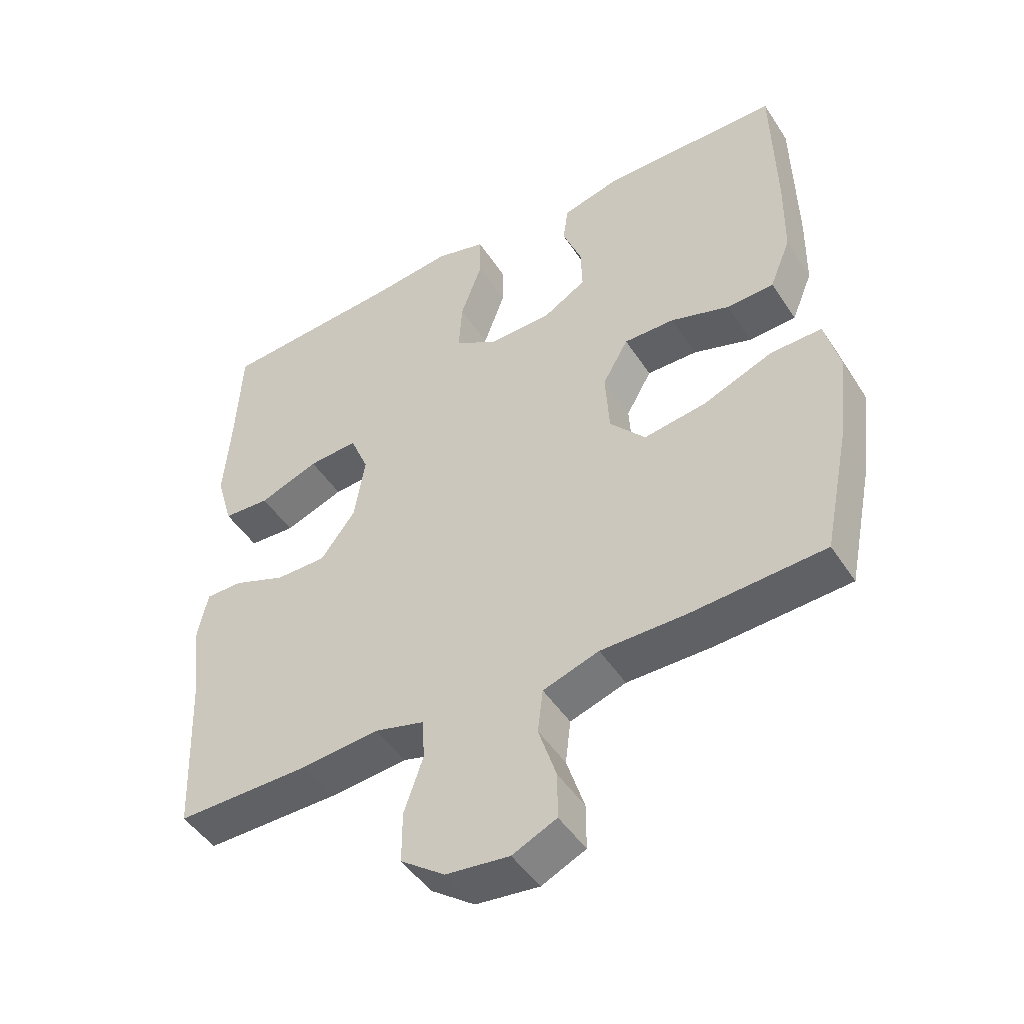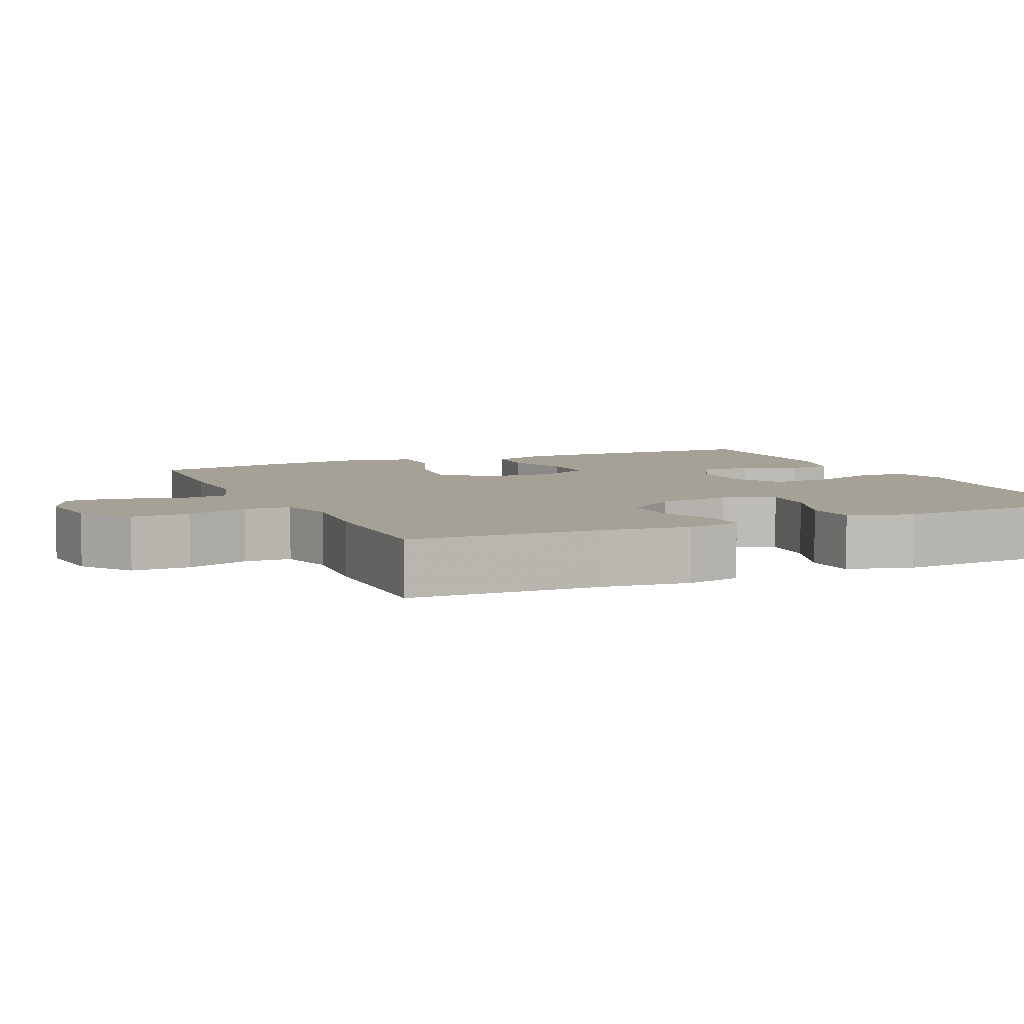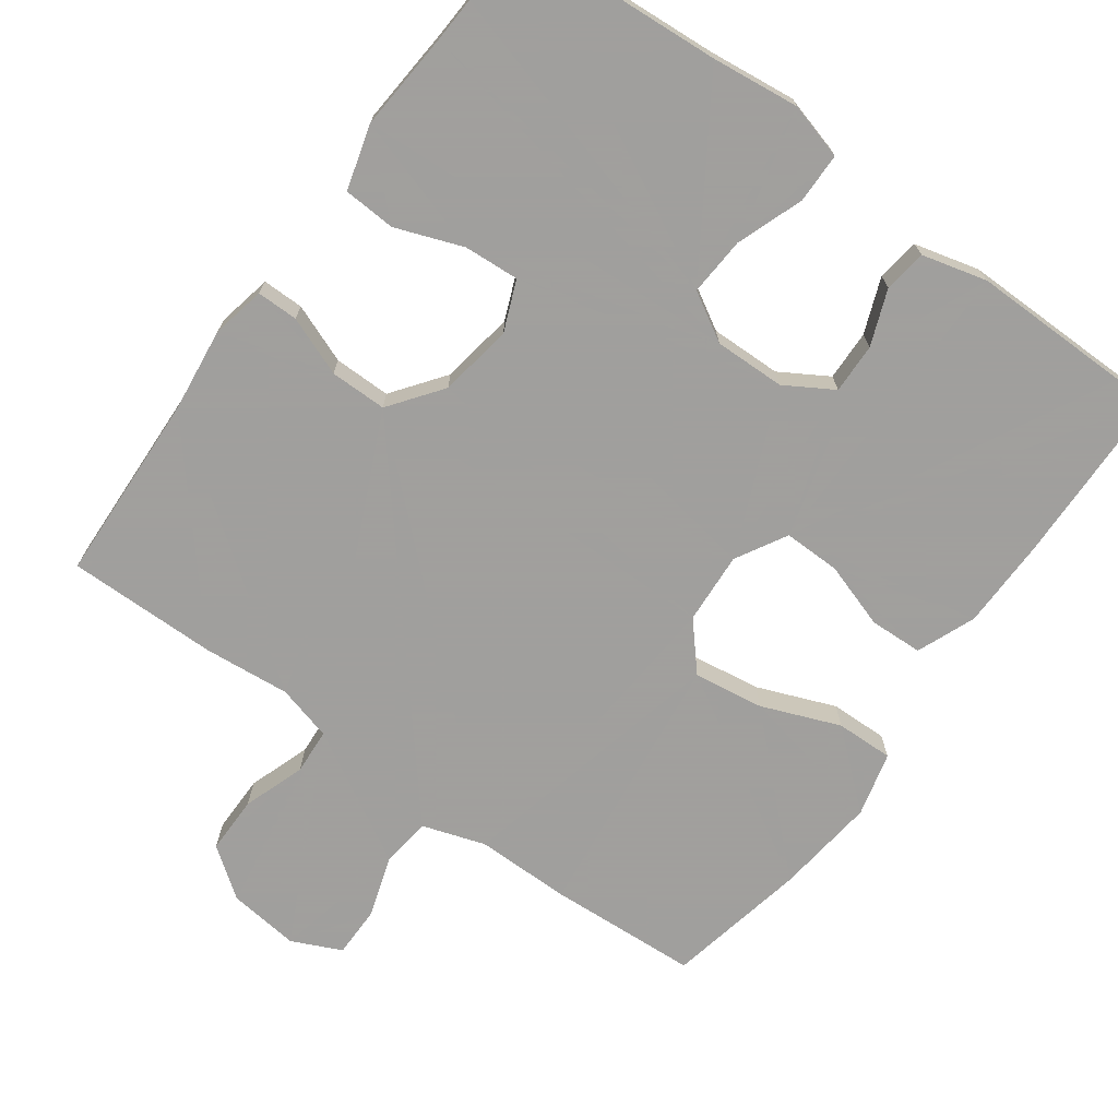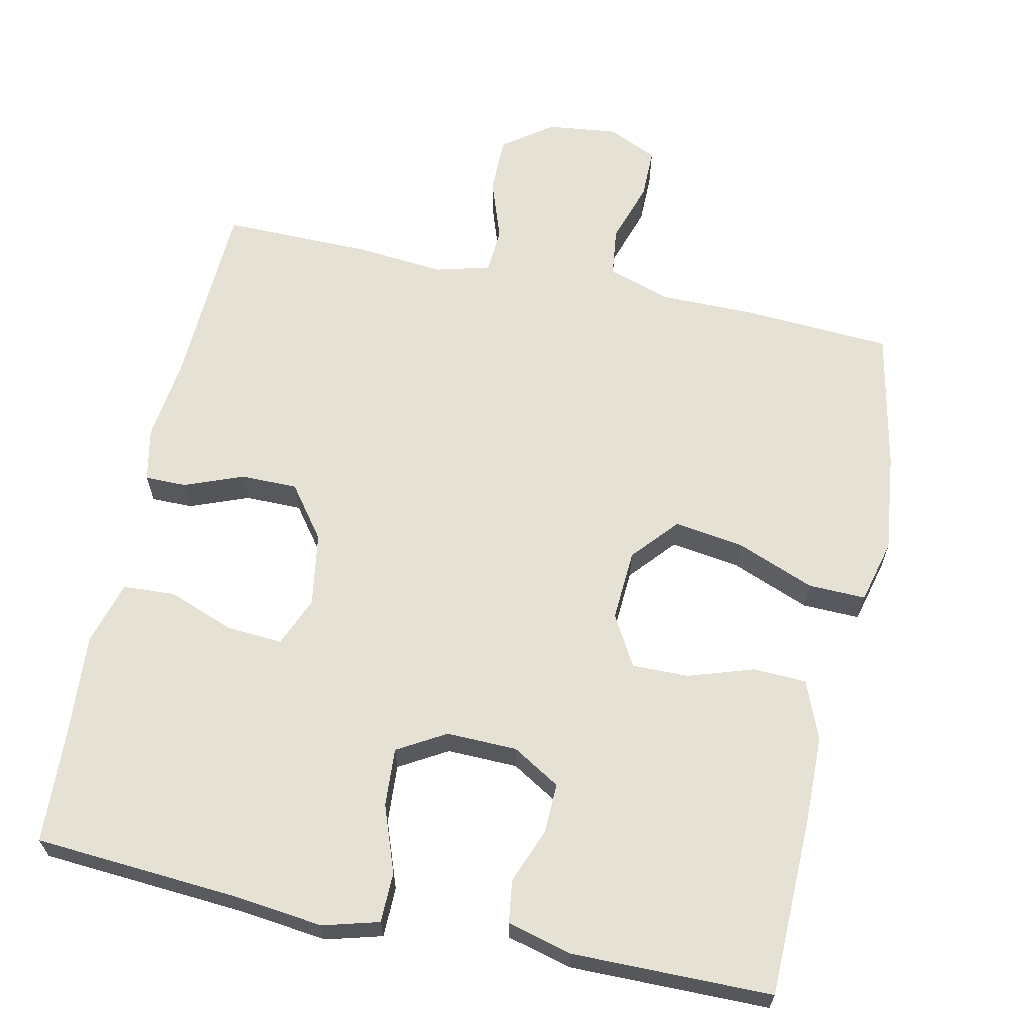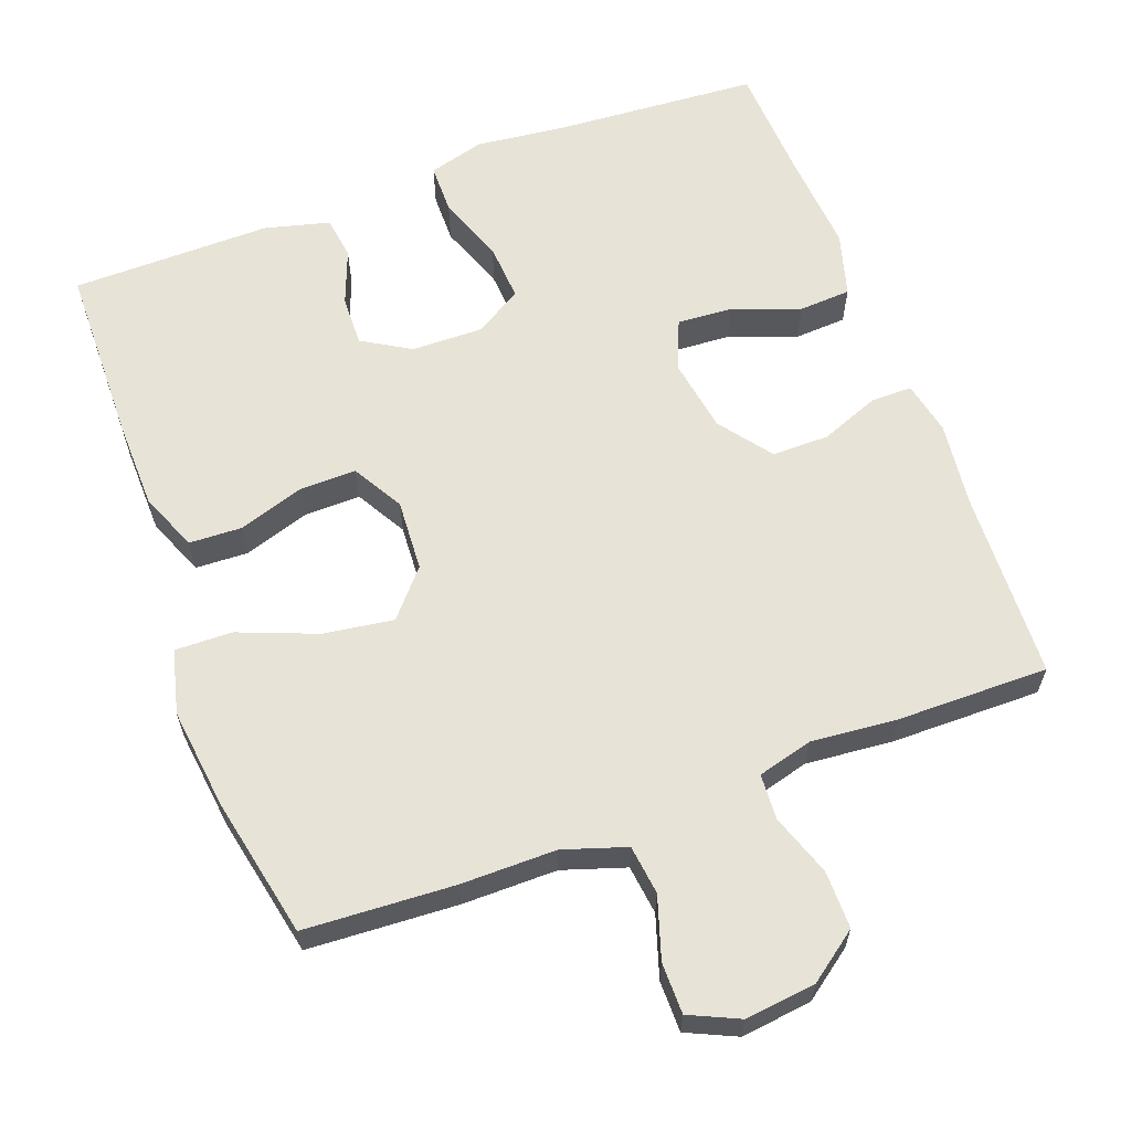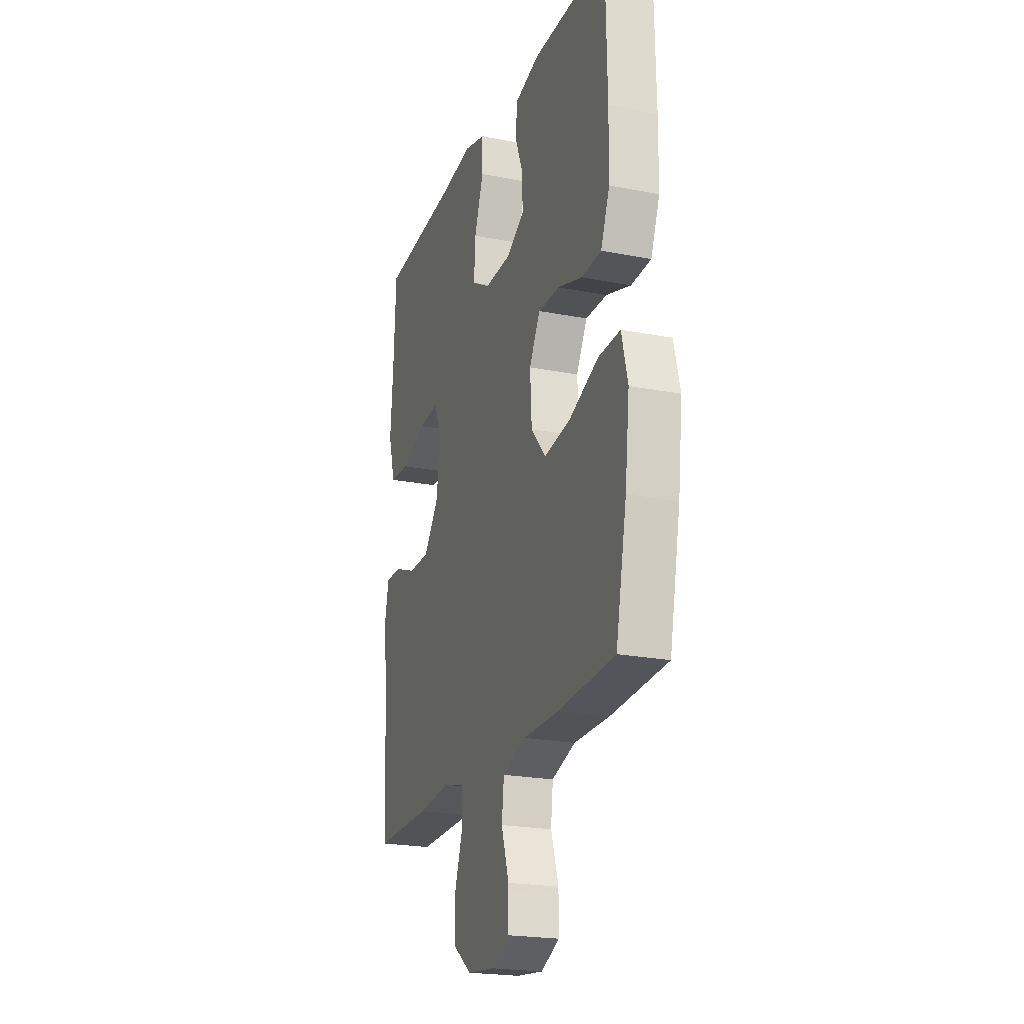
<metadata>
{"format":"obj","ext":"obj","renderer":"f3d","projection":"perspective","resolution":1024,"background":"white","views":[{"elev":-47.4,"azim":31.5,"up":"+Z"},{"elev":6.2,"azim":-114.2,"up":"+Y"},{"elev":-71.5,"azim":-36.0,"up":"+Y"},{"elev":64.2,"azim":12.1,"up":"+Y"},{"elev":62.2,"azim":159.5,"up":"+Y"},{"elev":-21.9,"azim":71.0,"up":"+Z"}]}
</metadata>
<code>
v 0.5 0.07 -0.5
v 0.297 0.07 -0.512
v 0.168 0.07 -0.512
v 0.083 0.07 -0.54
v 0.075 0.07 -0.607
v 0.102 0.07 -0.691
v 0.102 0.07 -0.76
v 0.035 0.07 -0.791
v -0.061 0.07 -0.78
v -0.128 0.07 -0.731
v -0.128 0.07 -0.653
v -0.099 0.07 -0.569
v -0.103 0.07 -0.507
v -0.178 0.07 -0.487
v -0.295 0.07 -0.498
v -0.5 0.07 -0.5
v -0.511 0.07 -0.243
v -0.525 0.07 -0.128
v -0.51 0.07 -0.055
v -0.454 0.07 -0.055
v -0.374 0.07 -0.086
v -0.297 0.07 -0.086
v -0.244 0.07 -0.015
v -0.228 0.07 0.085
v -0.256 0.07 0.153
v -0.331 0.07 0.148
v -0.422 0.07 0.114
v -0.493 0.07 0.118
v -0.518 0.07 0.205
v -0.508 0.07 0.339
v -0.5 0.07 0.5
v -0.22 0.07 0.52
v -0.101 0.07 0.534
v -0.025 0.07 0.513
v -0.024 0.07 0.445
v -0.057 0.07 0.354
v -0.062 0.07 0.275
v 0.003 0.07 0.237
v 0.099 0.07 0.239
v 0.164 0.07 0.278
v 0.162 0.07 0.346
v 0.133 0.07 0.421
v 0.141 0.07 0.479
v 0.229 0.07 0.502
v 0.5 0.07 0.5
v 0.505 0.07 0.257
v 0.503 0.07 0.137
v 0.471 0.07 0.058
v 0.399 0.07 0.055
v 0.31 0.07 0.084
v 0.233 0.07 0.085
v 0.194 0.07 0.016
v 0.2 0.07 -0.081
v 0.254 0.07 -0.143
v 0.349 0.07 -0.129
v 0.455 0.07 -0.087
v 0.533 0.07 -0.085
v 0.555 0.07 -0.172
v 0.539 0.07 -0.309
v 0.5 0 -0.5
v 0.297 0 -0.512
v 0.168 0 -0.512
v 0.083 0 -0.54
v 0.075 0 -0.607
v 0.102 0 -0.691
v 0.102 0 -0.76
v 0.035 0 -0.791
v -0.061 0 -0.78
v -0.128 0 -0.731
v -0.128 0 -0.653
v -0.099 0 -0.569
v -0.103 0 -0.507
v -0.178 0 -0.487
v -0.295 0 -0.498
v -0.5 0 -0.5
v -0.511 0 -0.243
v -0.525 0 -0.128
v -0.51 0 -0.055
v -0.454 0 -0.055
v -0.374 0 -0.086
v -0.297 0 -0.086
v -0.244 0 -0.015
v -0.228 0 0.085
v -0.256 0 0.153
v -0.331 0 0.148
v -0.422 0 0.114
v -0.493 0 0.118
v -0.518 0 0.205
v -0.508 0 0.339
v -0.5 0 0.5
v -0.22 0 0.52
v -0.101 0 0.534
v -0.025 0 0.513
v -0.024 0 0.445
v -0.057 0 0.354
v -0.062 0 0.275
v 0.003 0 0.237
v 0.099 0 0.239
v 0.164 0 0.278
v 0.162 0 0.346
v 0.133 0 0.421
v 0.141 0 0.479
v 0.229 0 0.502
v 0.5 0 0.5
v 0.505 0 0.257
v 0.503 0 0.137
v 0.471 0 0.058
v 0.399 0 0.055
v 0.31 0 0.084
v 0.233 0 0.085
v 0.194 0 0.016
v 0.2 0 -0.081
v 0.254 0 -0.143
v 0.349 0 -0.129
v 0.455 0 -0.087
v 0.533 0 -0.085
v 0.555 0 -0.172
v 0.539 0 -0.309
f 55 56 57 58
f 54 55 58 59
f 47 48 49 50
f 47 50 51
f 46 47 51
f 45 46 51
f 44 45 51
f 41 42 43 44
f 40 41 44 51
f 39 40 51 52
f 33 34 35 36
f 32 33 36 37
f 30 31 32 37
f 29 30 37 38
f 26 27 28 29
f 25 26 29 38
f 18 19 20 21
f 17 18 21 22
f 14 15 16 17
f 13 14 17 22
f 9 10 11 12
f 9 12 13
f 8 9 13
f 5 6 7 8
f 4 5 8 13
f 3 4 13 22
f 54 59 1 2
f 53 54 2 3
f 24 25 38 39
f 23 24 39 52
f 23 52 53
f 3 22 23 53
f 117 116 115 114
f 118 117 114 113
f 109 108 107 106
f 110 109 106
f 110 106 105
f 110 105 104
f 110 104 103
f 103 102 101 100
f 110 103 100 99
f 111 110 99 98
f 95 94 93 92
f 96 95 92 91
f 96 91 90 89
f 97 96 89 88
f 88 87 86 85
f 97 88 85 84
f 80 79 78 77
f 81 80 77 76
f 76 75 74 73
f 81 76 73 72
f 71 70 69 68
f 72 71 68
f 72 68 67
f 67 66 65 64
f 72 67 64 63
f 81 72 63 62
f 61 60 118 113
f 62 61 113 112
f 98 97 84 83
f 111 98 83 82
f 112 111 82
f 112 82 81 62
f 1 60 61 2
f 2 61 62 3
f 3 62 63 4
f 4 63 64 5
f 5 64 65 6
f 6 65 66 7
f 7 66 67 8
f 8 67 68 9
f 9 68 69 10
f 10 69 70 11
f 11 70 71 12
f 12 71 72 13
f 13 72 73 14
f 14 73 74 15
f 15 74 75 16
f 16 75 76 17
f 17 76 77 18
f 18 77 78 19
f 19 78 79 20
f 20 79 80 21
f 21 80 81 22
f 22 81 82 23
f 23 82 83 24
f 24 83 84 25
f 25 84 85 26
f 26 85 86 27
f 27 86 87 28
f 28 87 88 29
f 29 88 89 30
f 30 89 90 31
f 31 90 91 32
f 32 91 92 33
f 33 92 93 34
f 34 93 94 35
f 35 94 95 36
f 36 95 96 37
f 37 96 97 38
f 38 97 98 39
f 39 98 99 40
f 40 99 100 41
f 41 100 101 42
f 42 101 102 43
f 43 102 103 44
f 44 103 104 45
f 45 104 105 46
f 46 105 106 47
f 47 106 107 48
f 48 107 108 49
f 49 108 109 50
f 50 109 110 51
f 51 110 111 52
f 52 111 112 53
f 53 112 113 54
f 54 113 114 55
f 55 114 115 56
f 56 115 116 57
f 57 116 117 58
f 58 117 118 59
f 59 118 60 1

</code>
